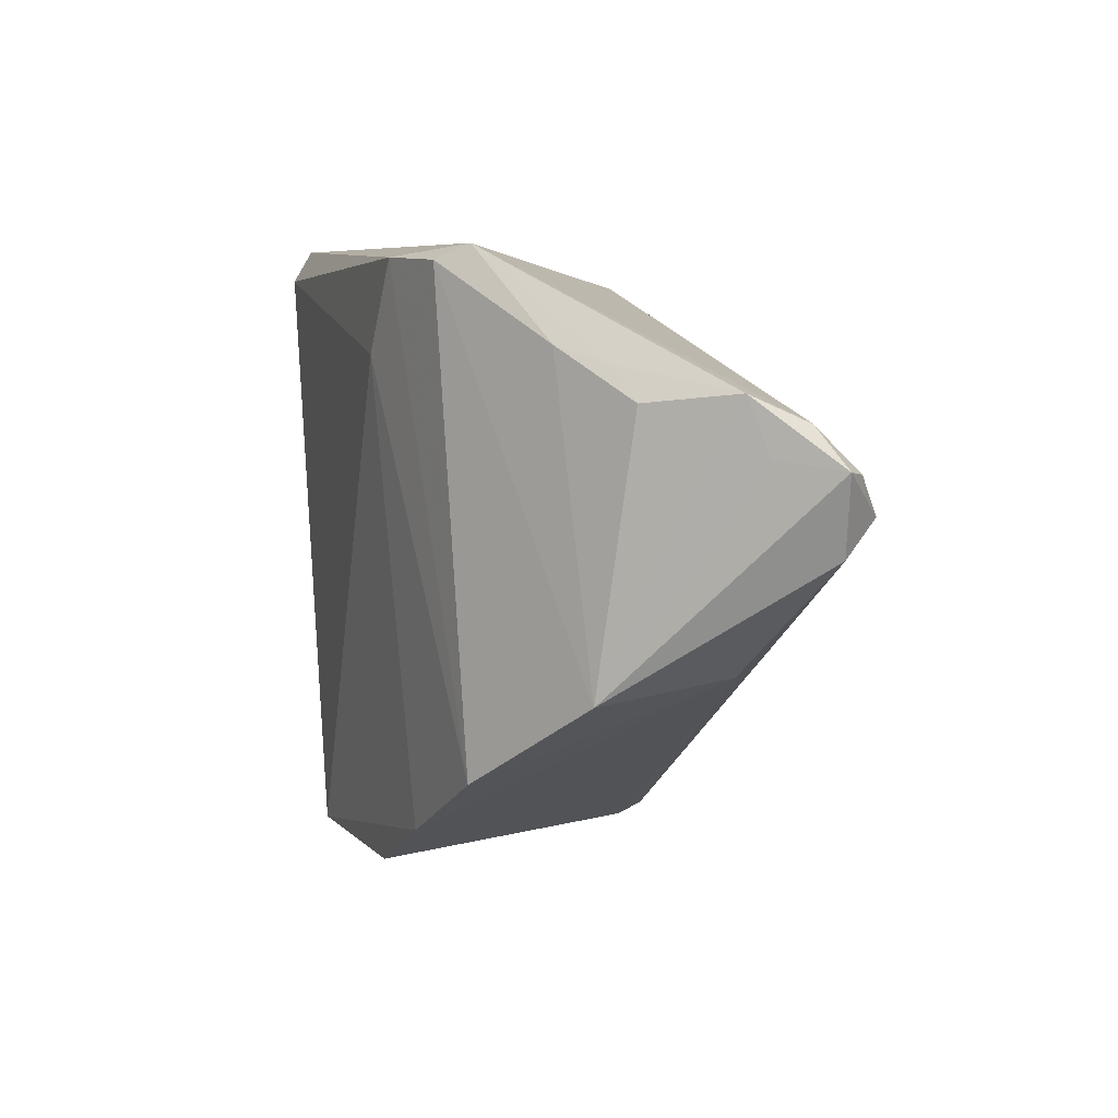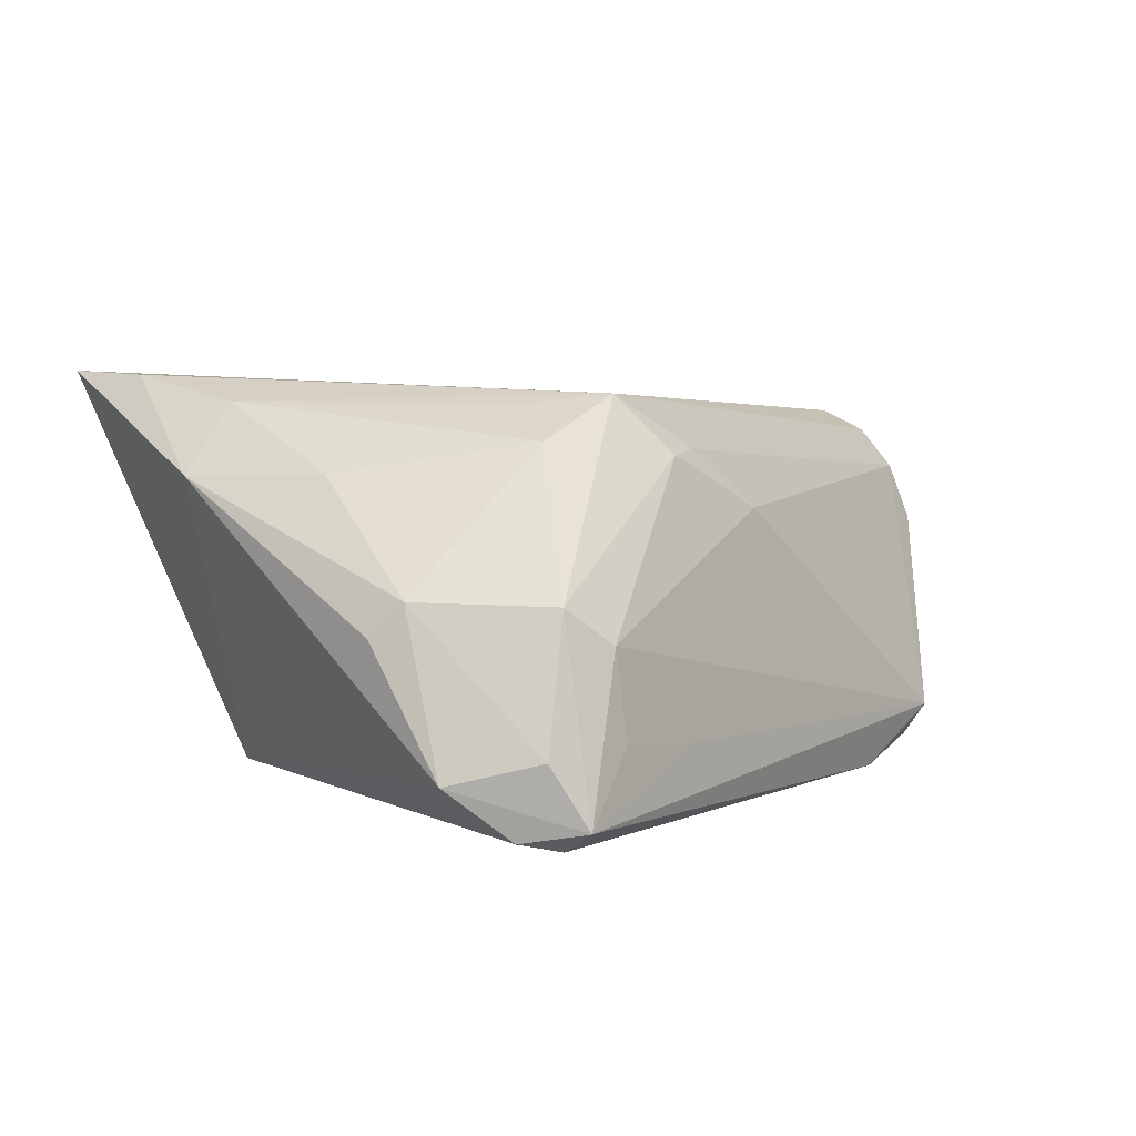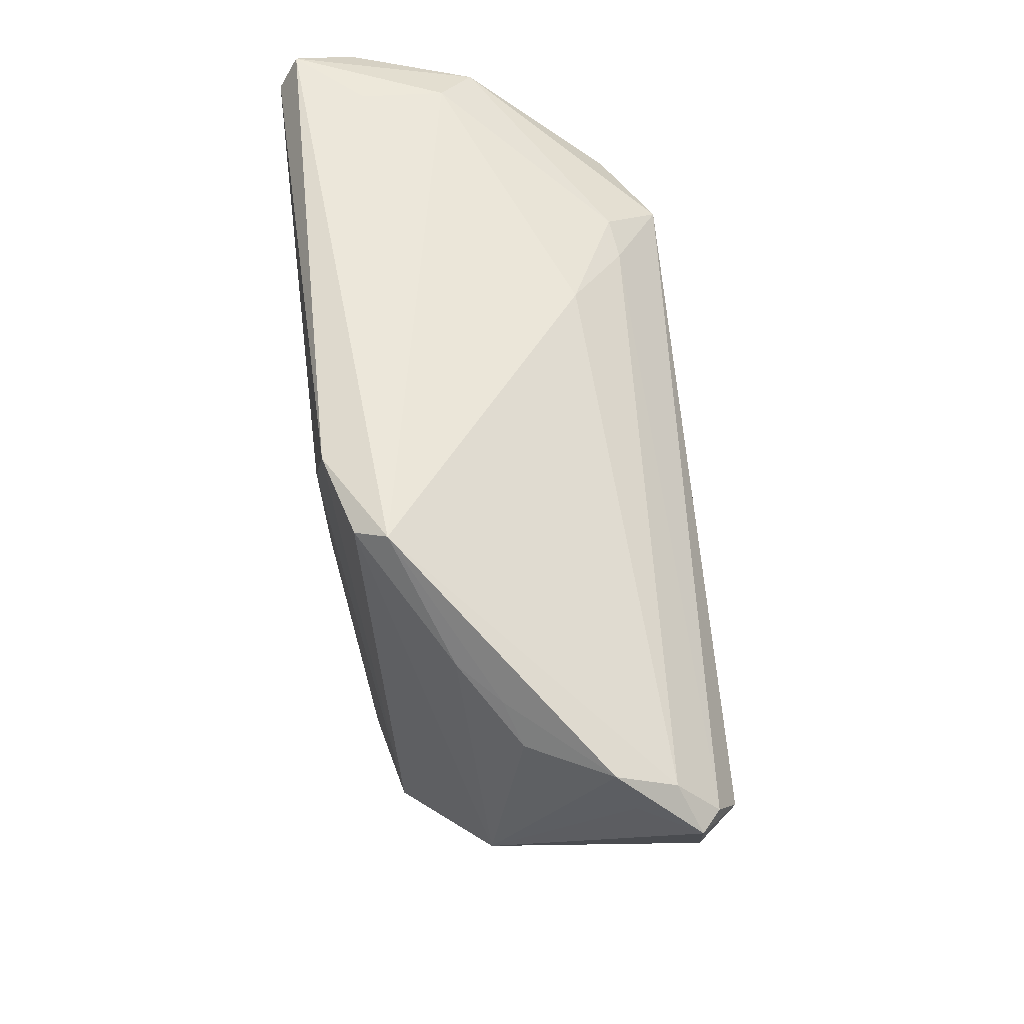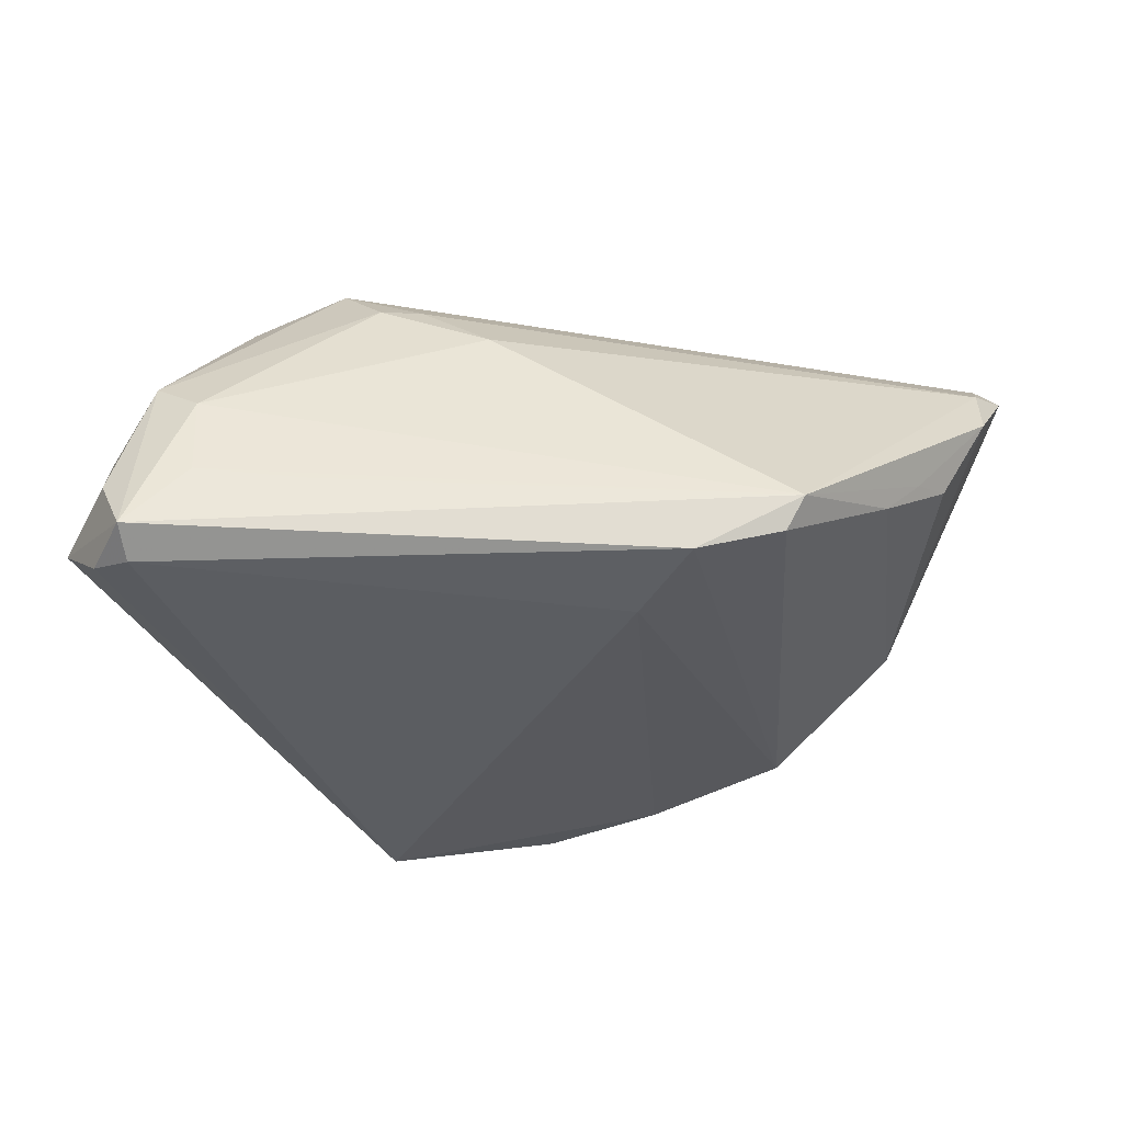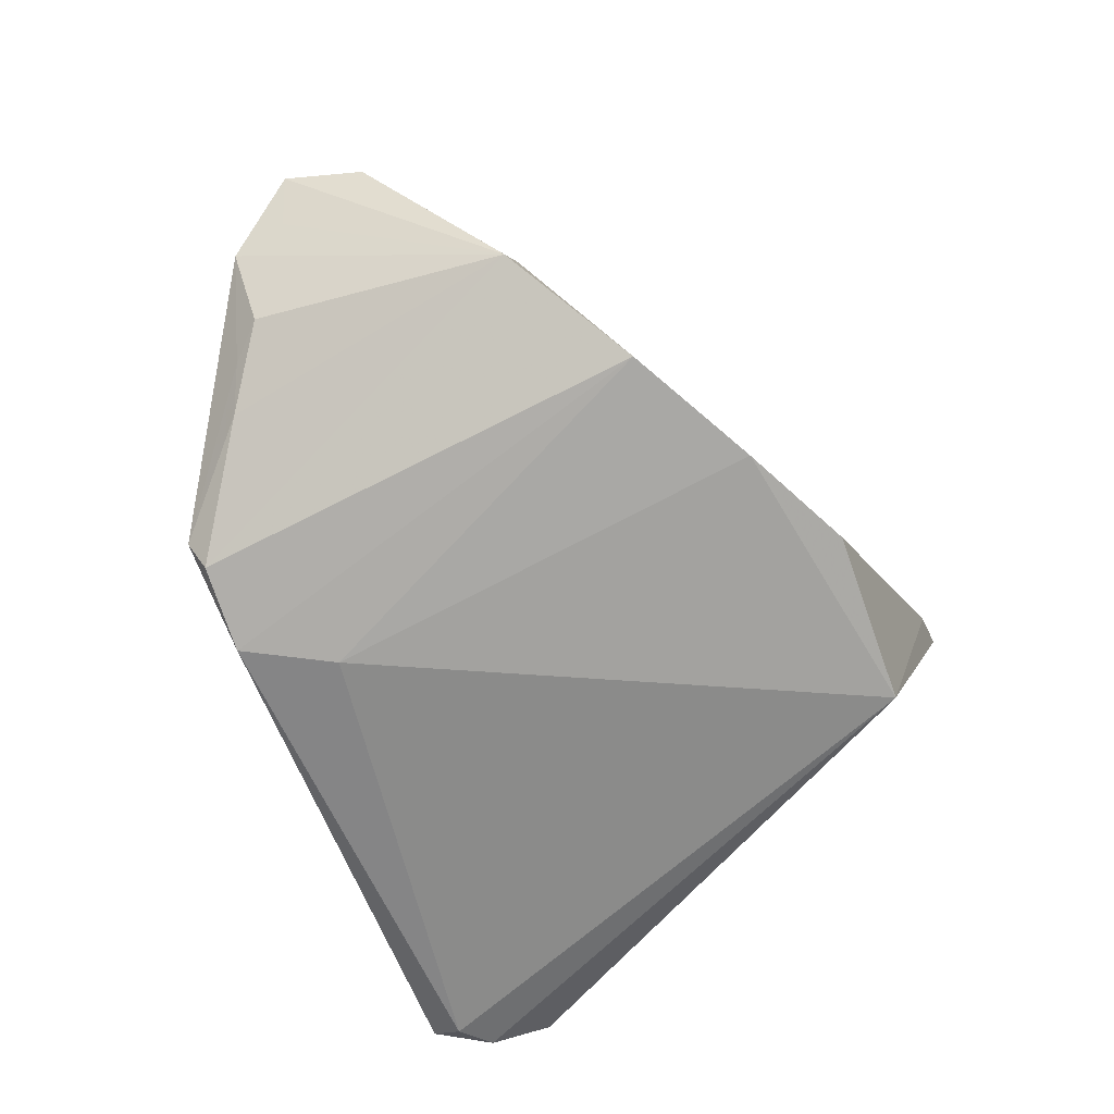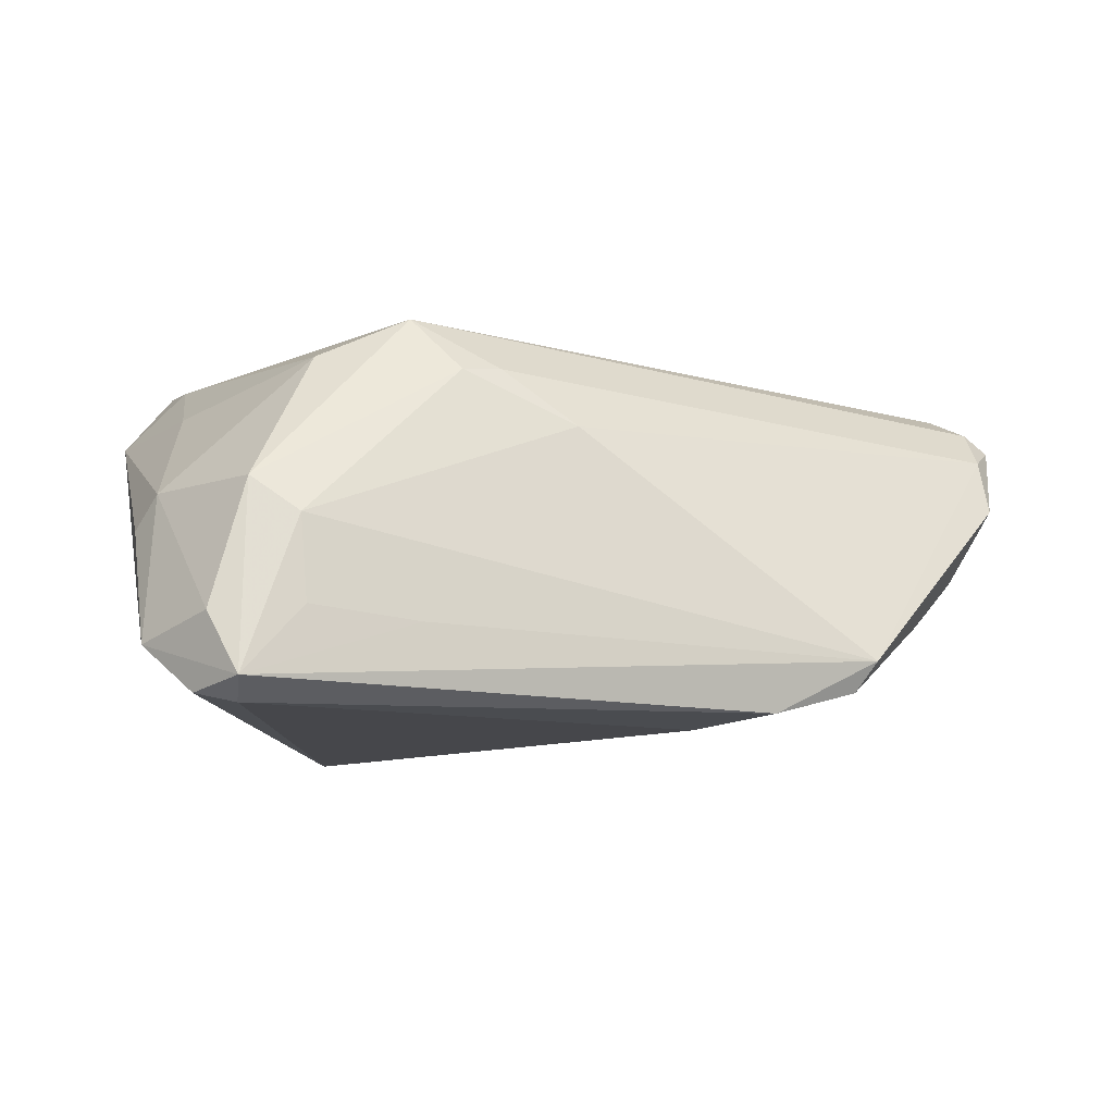
<metadata>
{"format":"obj","ext":"obj","renderer":"f3d","projection":"perspective","resolution":1024,"background":"white","views":[{"elev":4.3,"azim":-105.3,"up":"+Y"},{"elev":4.1,"azim":127.3,"up":"+Z"},{"elev":54.2,"azim":-97.1,"up":"+Y"},{"elev":-35.7,"azim":-179.0,"up":"+Z"},{"elev":-63.7,"azim":-65.7,"up":"+Z"},{"elev":-10.8,"azim":162.2,"up":"+Z"}]}
</metadata>
<code>
v 0.01542 0.0283 0.01477
v 0.03842 0.03507 -0.003855
v 0.04372 -0.02591 0.02274
v -0.02595 0.03409 -0.01629
v 0.001746 -0.03397 -0.02013
v 0.03788 0.03612 -0.01344
v 0.04754 0.03387 -0.0142
v 0.04342 -0.03679 0.0233
v 0.007501 0.03104 0.008318
v 0.02568 0.03581 -0.01469
v -0.03972 -0.01154 -0.007338
v -0.04996 0.01132 0.01625
v 0.04812 0.03046 -0.0222
v -0.02385 0.03249 -0.0197
v -0.01417 0.03319 -0.02236
v 0.02009 0.0293 0.01417
v -0.04954 0.003097 0.01475
v 0.04347 0.0326 0.0001328
v 0.05272 0.02486 -0.01674
v 0.05272 0.01581 -0.003171
v 0.03516 0.0237 0.01572
v 0.04647 0.004475 0.01236
v 0.04467 0.0369 -0.02102
v 0.03665 -0.0369 0.01824
v -0.05272 0.01167 0.01399
v 0.05116 -0.01113 0.01204
v -0.02627 -0.02093 -0.01684
v 0.04413 -0.01129 0.01978
v 0.02485 0.0248 0.02057
v -0.04905 0.01616 0.01155
v -0.04882 0.01905 0.004875
v -0.04346 0.01808 -0.004116
v -0.008513 0.0231 -0.0233
v -0.04741 0.007105 0.01879
v 0.02159 -0.03248 -0.0233
v -0.01124 -0.0283 -0.01919
v -0.04945 0.0128 0.007218
v 0.04402 0.03311 -0.0233
v -0.03325 -0.009897 0.009575
v -0.04007 0.02189 -0.005944
v 0.0509 0.01897 0.0004327
v 0.03135 0.01695 0.01937
v -0.03596 0.02376 -0.01046
f 39 8 17
f 17 11 39
f 23 19 13
f 13 19 35
f 7 19 23
f 19 7 41
f 24 35 8
f 24 5 35
f 8 39 24
f 27 39 11
f 11 14 27
f 37 31 11
f 11 31 32
f 4 10 23
f 15 4 23
f 14 4 15
f 15 27 14
f 33 27 15
f 35 33 38
f 38 13 35
f 33 15 38
f 23 13 38
f 38 15 23
f 2 4 9
f 8 35 26
f 35 19 26
f 39 27 36
f 36 24 39
f 5 24 36
f 36 27 33
f 35 5 36
f 36 33 35
f 17 8 34
f 8 29 34
f 29 12 34
f 25 11 17
f 25 37 11
f 17 34 25
f 25 34 12
f 31 37 25
f 1 12 29
f 40 32 31
f 31 4 40
f 18 41 7
f 18 7 23
f 23 2 18
f 23 10 6
f 6 2 23
f 10 4 6
f 4 2 6
f 3 29 8
f 3 28 29
f 8 26 3
f 3 26 28
f 22 26 41
f 28 26 22
f 19 41 20
f 20 26 19
f 41 26 20
f 30 1 9
f 12 1 30
f 30 4 31
f 9 4 30
f 31 25 30
f 30 25 12
f 16 2 9
f 9 1 16
f 16 1 29
f 29 18 16
f 16 18 2
f 32 40 43
f 43 40 4
f 43 4 14
f 43 14 11
f 11 32 43
f 29 28 42
f 41 18 21
f 21 22 41
f 21 18 29
f 29 42 21
f 28 22 21
f 21 42 28

</code>
